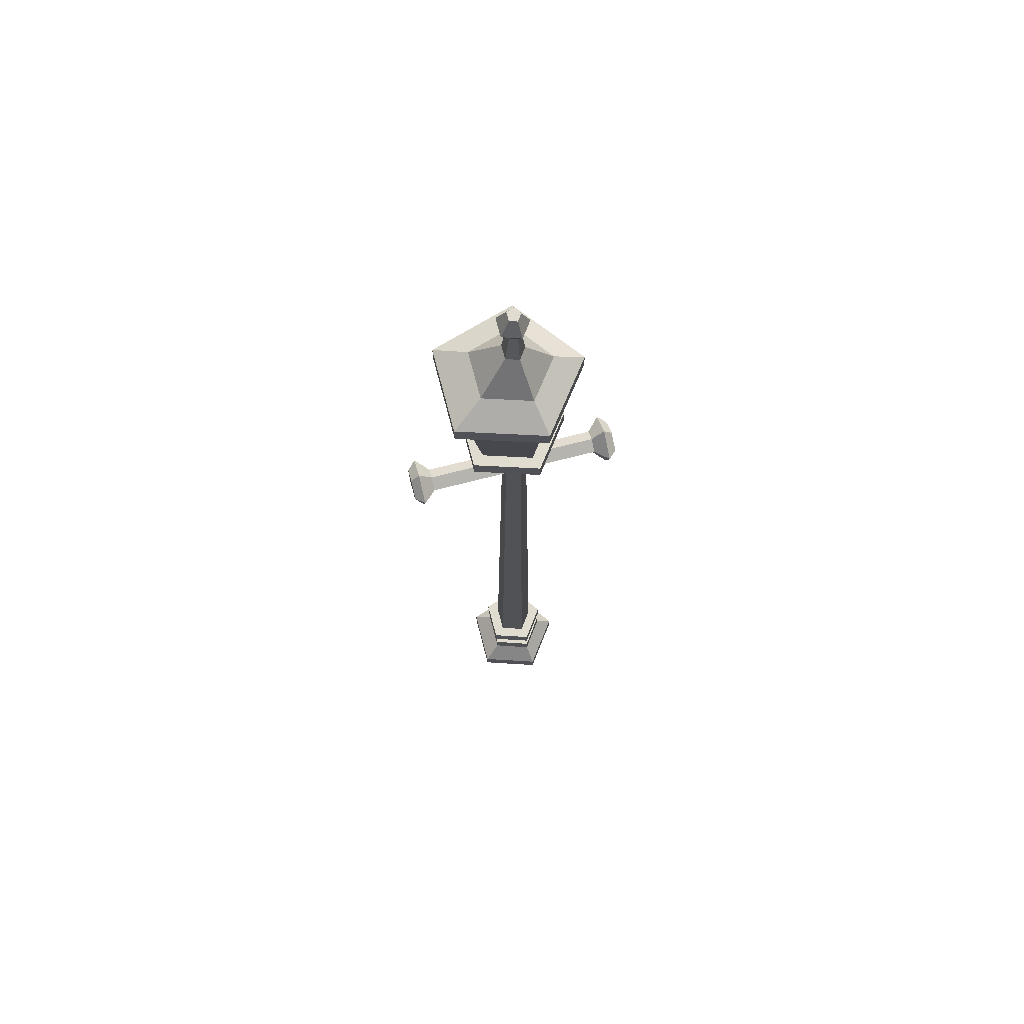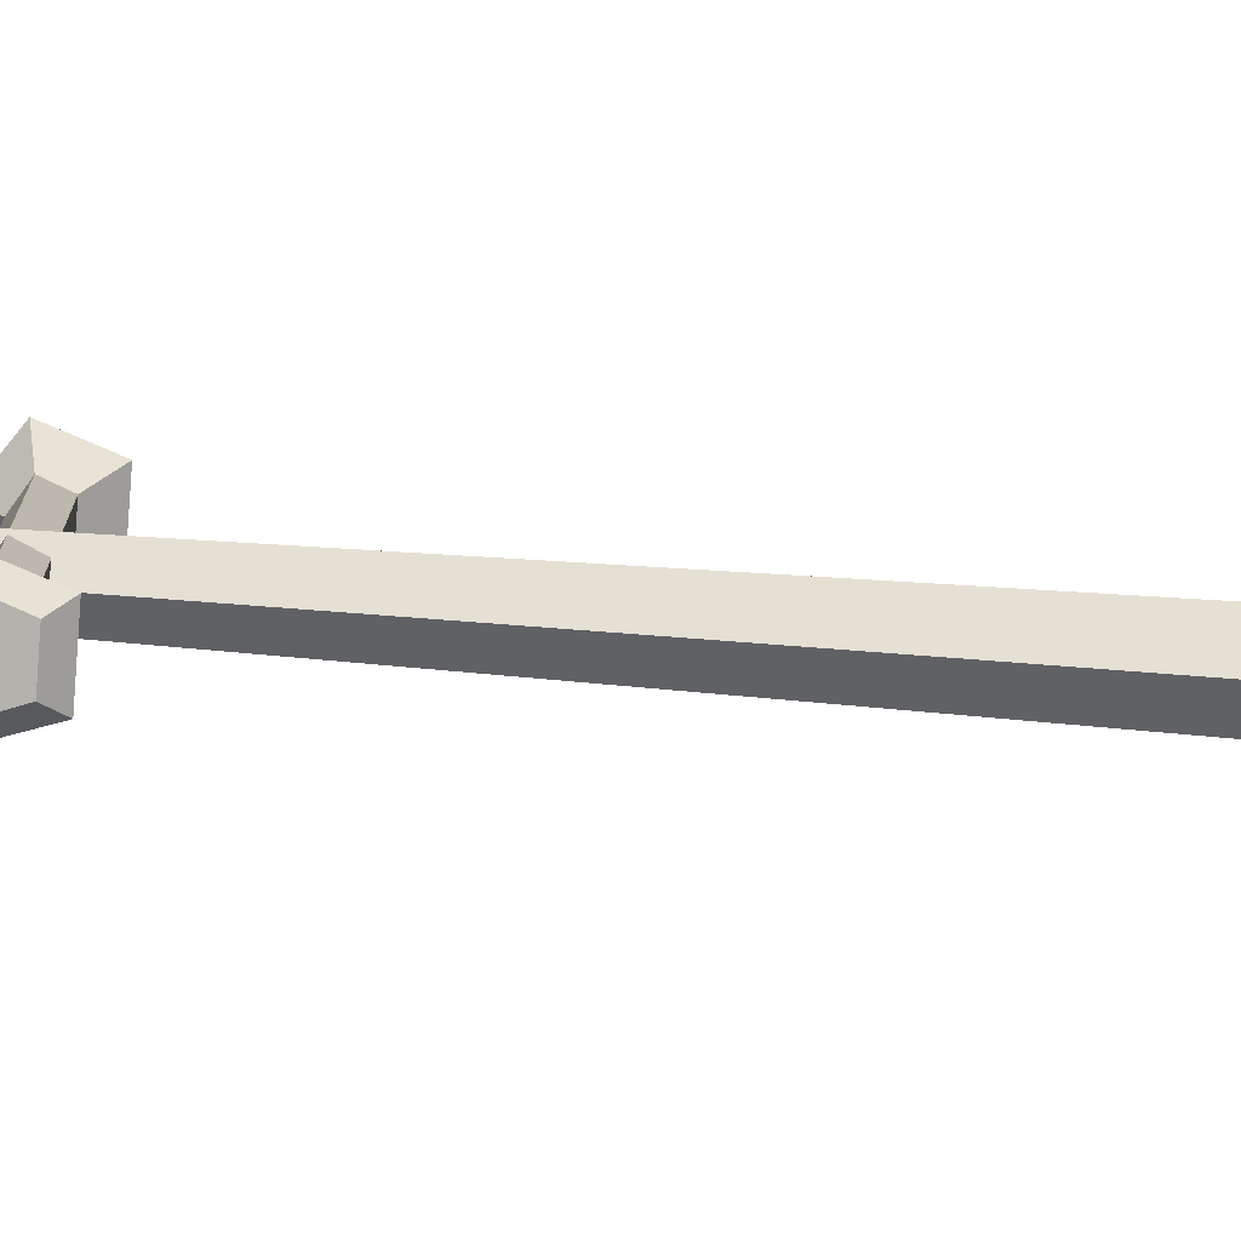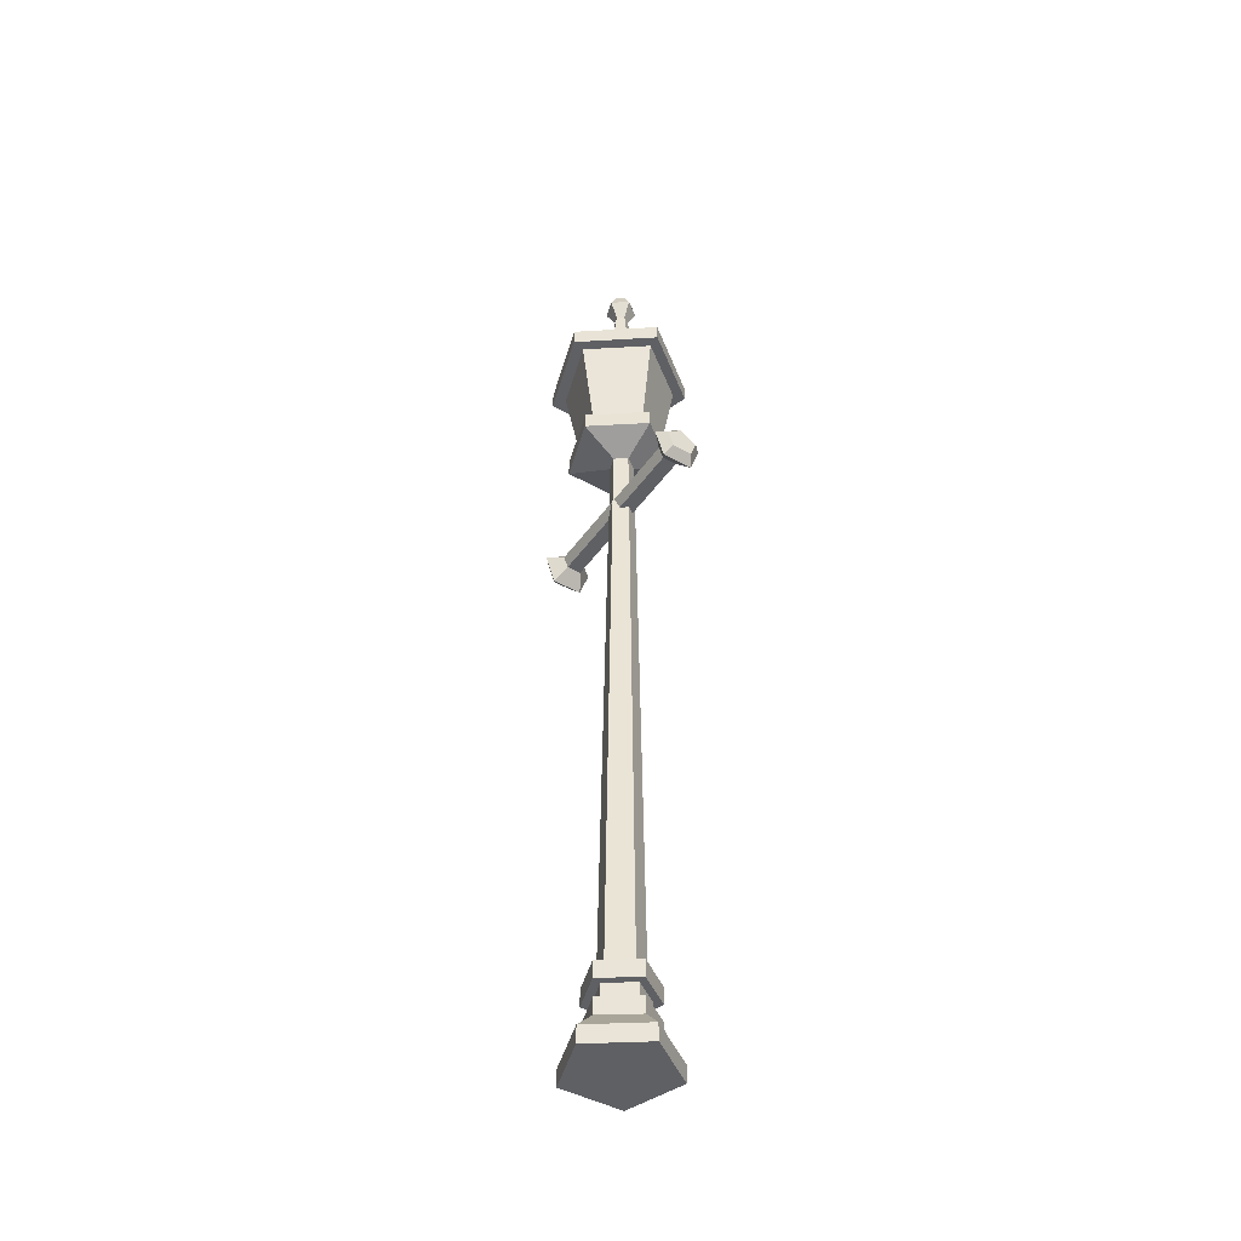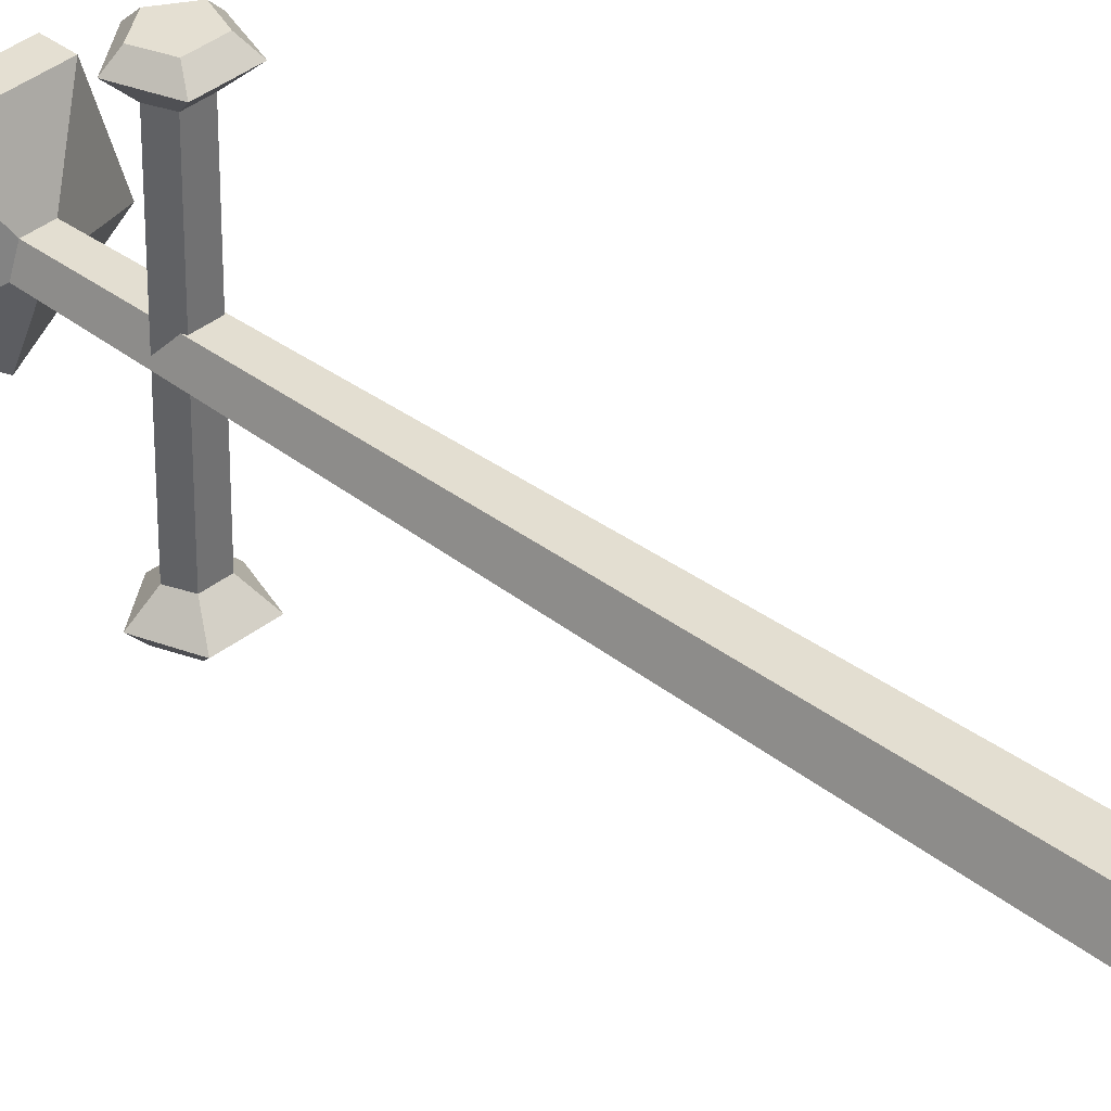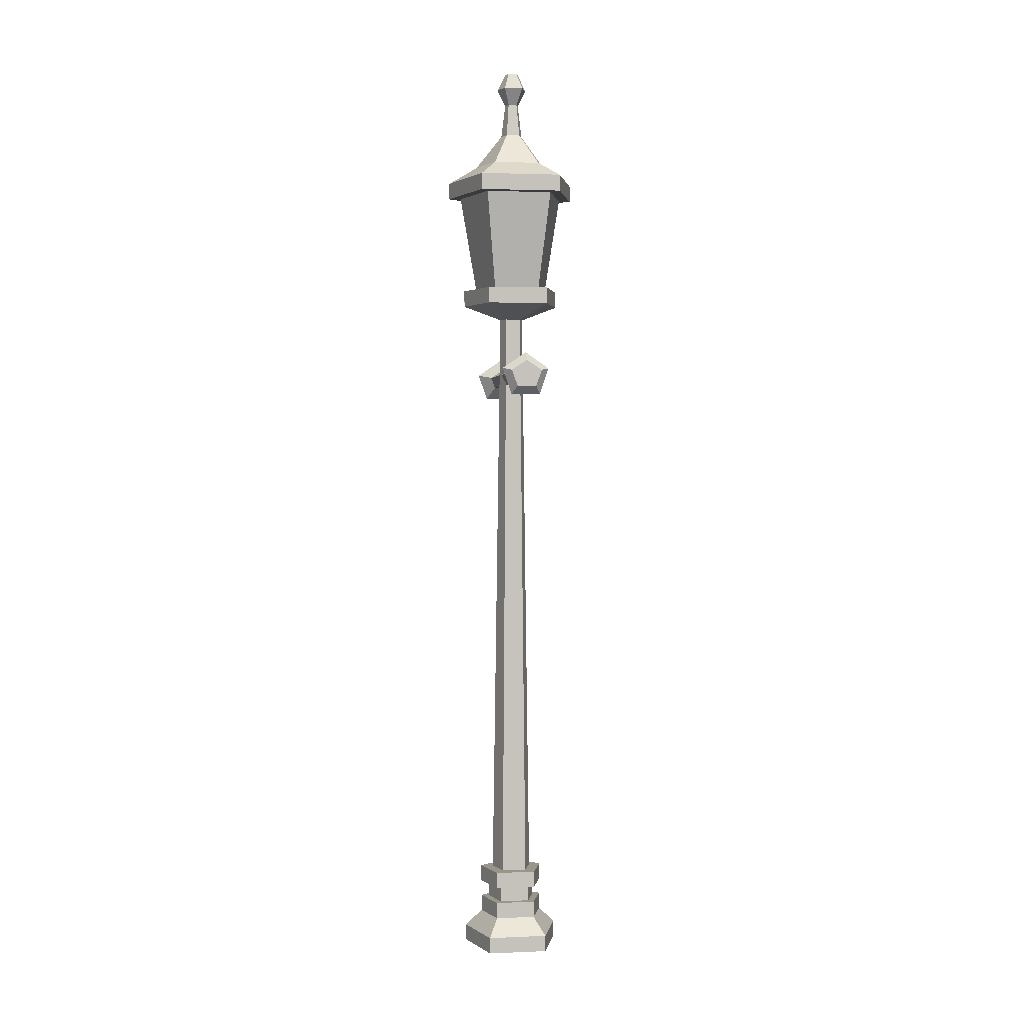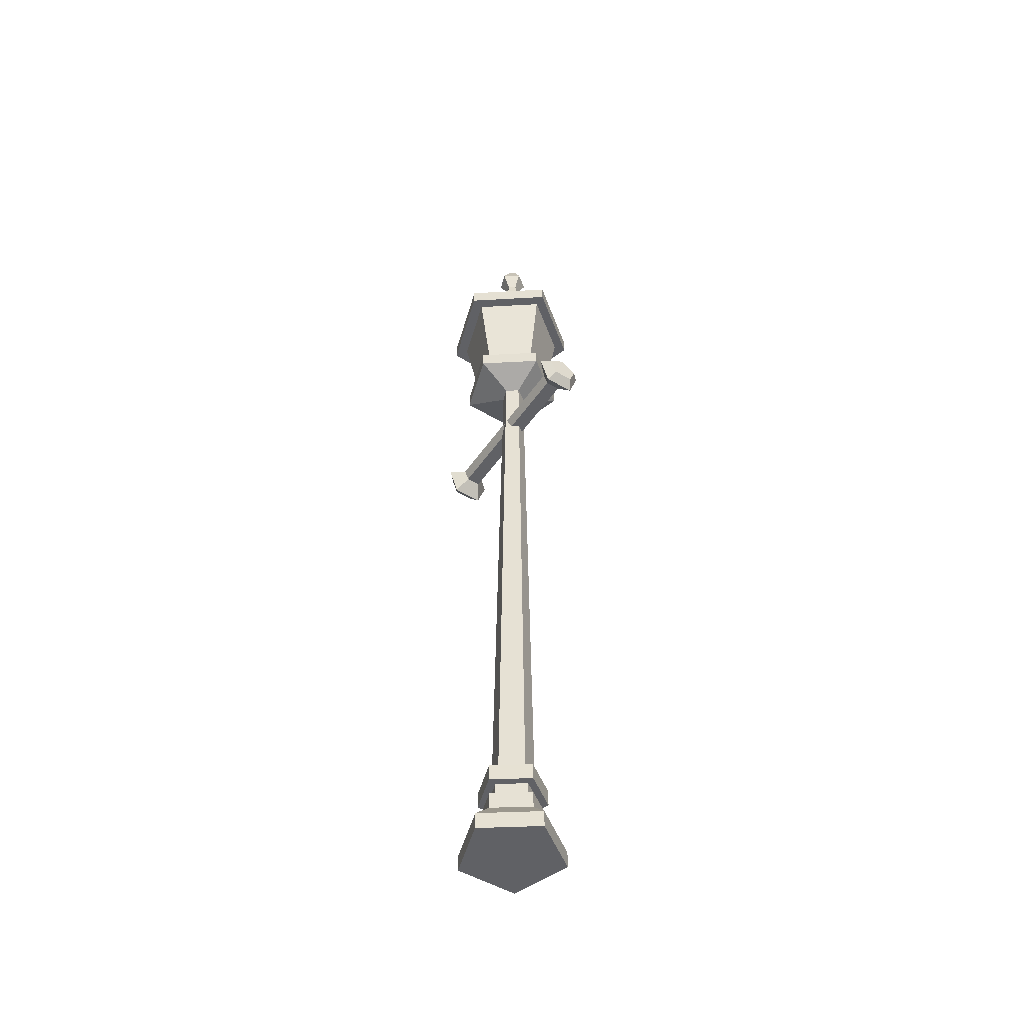
<metadata>
{"format":"obj","ext":"obj","renderer":"f3d","projection":"perspective","resolution":1024,"background":"white","views":[{"elev":69.7,"azim":75.5,"up":"+Y"},{"elev":-79.6,"azim":-94.2,"up":"+Z"},{"elev":-44.7,"azim":147.1,"up":"+Y"},{"elev":37.0,"azim":-45.4,"up":"+Z"},{"elev":2.1,"azim":-8.5,"up":"+Y"},{"elev":-49.9,"azim":146.7,"up":"+Y"}]}
</metadata>
<code>
o cylinder
v 0.02661 2.297 -0.3125
v 0.02661 2.297 0.3125
v 0.04306 2.339 -0.3125
v 0.04306 2.339 0.3125
v 1.617e-17 2.365 -0.3125
v 1.617e-17 2.365 0.3125
v -0.04306 2.339 -0.3125
v -0.04306 2.339 0.3125
v -0.02661 2.297 -0.3125
v -0.02661 2.297 0.3125
v -0.08993 2.35 0.3594
v -0.05558 2.25 0.3594
v 1.866e-17 2.412 0.3594
v 0.08993 2.35 0.3594
v 0.05558 2.25 0.3594
v 1.866e-17 2.412 -0.3594
v 0.08993 2.35 -0.3594
v 0.05558 2.25 -0.3594
v -0.05558 2.25 -0.3594
v -0.08993 2.35 -0.3594
v -0.05868 2.343 0.3906
v -0.03627 2.281 0.3906
v 9.444e-18 2.326 0.3906
v 1.7e-17 2.381 0.3906
v 0.05868 2.343 0.3906
v 0.03627 2.281 0.3906
v 1.7e-17 2.381 -0.3906
v 9.444e-18 2.326 -0.3906
v 0.05868 2.343 -0.3906
v 0.03627 2.281 -0.3906
v -0.03627 2.281 -0.3906
v -0.05868 2.343 -0.3906
f 29 30 28
f 1 3 4 2
f 26 25 23
f 27 29 28
f 3 5 6 4
f 25 24 23
f 32 27 28
f 5 7 8 6
f 24 21 23
f 31 32 28
f 7 9 10 8
f 21 22 23
f 30 31 28
f 9 1 2 10
f 22 26 23
f 12 11 8 10
f 11 13 6 8
f 13 14 4 6
f 14 15 2 4
f 15 12 10 2
f 17 16 5 3
f 18 17 3 1
f 19 18 1 9
f 20 19 9 7
f 16 20 7 5
f 22 21 11 12
f 21 24 13 11
f 24 25 14 13
f 25 26 15 14
f 26 22 12 15
f 29 27 16 17
f 30 29 17 18
f 31 30 18 19
f 32 31 19 20
f 27 32 20 16
o cylinder
v 0 0 0
v 0.1135 0 0.1562
v 0.1135 0.0625 0.1562
v 0.1837 0 -0.05968
v 0.1837 0.0625 -0.05968
v 2.365e-17 0 -0.1931
v 2.365e-17 0.0625 -0.1931
v -0.1837 0 -0.05968
v -0.1837 0.0625 -0.05968
v -0.1135 0 0.1562
v -0.1135 0.0625 0.1562
v 0.0749 0.125 0.09375
v 0.1212 0.125 -0.04493
v 2.033e-17 0.125 -0.1306
v -0.1212 0.125 -0.04493
v -0.0749 0.125 0.09375
v 0.0749 0.1875 0.09375
v 0.1212 0.1875 -0.04493
v 2.033e-17 0.1875 -0.1306
v -0.1212 0.1875 -0.04493
v -0.0749 0.1875 0.09375
v 0.05617 0.1875 0.06866
v 0.09089 0.1875 -0.03535
v 1.643e-17 0.1875 -0.09963
v -0.09089 0.1875 -0.03535
v -0.05617 0.1875 0.06866
v 0.05617 0.25 0.06866
v 0.09089 0.25 -0.03535
v 1.643e-17 0.25 -0.09963
v -0.09089 0.25 -0.03535
v -0.05617 0.25 0.06866
v 0.07548 0.25 0.09991
v 0.1221 0.25 -0.04272
v 1.73e-17 0.25 -0.1309
v -0.1221 0.25 -0.04272
v -0.07548 0.25 0.09991
v 0.07548 0.3125 0.09991
v 0.1221 0.3125 -0.04272
v -0.07548 0.3125 0.09991
v 1.73e-17 0.3125 -0.1309
v -0.1221 0.3125 -0.04272
v 0.04696 0.3125 0.05848
v 0.07598 0.3125 -0.02918
v -0.04696 0.3125 0.05848
v 1.227e-17 0.3125 -0.08336
v -0.07598 0.3125 -0.02918
v 0.02764 2.562 0.02723
v 0.04473 2.562 -0.0218
v -0.02764 2.562 0.02723
v 7.225e-18 2.562 -0.05211
v -0.04473 2.562 -0.0218
v 0.1165 2.619 0.171
v 0.1885 2.619 -0.05574
v -0.1165 2.619 0.171
v 3.044e-17 2.619 -0.1959
v -0.1885 2.619 -0.05574
v 0.1165 2.681 0.171
v 0.1885 2.681 -0.05574
v -0.1165 2.681 0.171
v 3.044e-17 2.681 -0.1959
v -0.1885 2.681 -0.05574
v 0.08736 2.681 0.13
v 0.1414 2.681 -0.04007
v -0.08736 2.681 0.13
v 2.438e-17 2.681 -0.1452
v -0.1414 2.681 -0.04007
v 0.126 3.056 0.1925
v 0.2039 3.056 -0.05482
v -0.126 3.056 0.1925
v 3.516e-17 3.056 -0.2077
v -0.2039 3.056 -0.05482
v 4.324e-17 3.056 -0.2545
v -0.2507 3.056 -0.06589
v 0.155 3.056 0.2393
v 0.2507 3.056 -0.06589
v -0.155 3.056 0.2393
v 4.324e-17 3.119 -0.2545
v -0.2507 3.119 -0.06589
v 0.155 3.119 0.2393
v 0.2507 3.119 -0.06589
v -0.155 3.119 0.2393
v 2.438e-17 3.181 -0.1452
v -0.1414 3.181 -0.04007
v 0.08736 3.181 0.13
v 0.1414 3.181 -0.04007
v -0.08736 3.181 0.13
v 0.04136 3.306 -0.01646
v 7.132e-18 3.306 -0.04516
v 0.02556 3.306 0.02997
v -0.02556 3.306 0.02997
v -0.04136 3.306 -0.01646
v 4.438e-18 3.431 -0.02954
v 0.0159 3.431 0.01435
v -0.0159 3.431 0.01435
v -0.02573 3.431 -0.01277
v 0.02573 3.431 -0.01277
v 9.827e-18 3.494 -0.06079
v 0.03522 3.494 0.0456
v -0.03522 3.494 0.0456
v -0.05698 3.494 -0.02015
v 0.05698 3.494 -0.02015
v 4.438e-18 3.556 -0.02954
v 1.124e-18 3.556 -0.005279
v 0.0159 3.556 0.01435
v -0.0159 3.556 0.01435
v -0.02573 3.556 -0.01277
v 0.02573 3.556 -0.01277
f 36 34 33
f 34 36 37 35
f 136 139 135
f 38 36 33
f 36 38 39 37
f 139 134 135
f 40 38 33
f 38 40 41 39
f 134 138 135
f 42 40 33
f 40 42 43 41
f 138 137 135
f 34 42 33
f 42 34 35 43
f 137 136 135
f 45 44 35 37
f 46 45 37 39
f 47 46 39 41
f 48 47 41 43
f 44 48 43 35
f 50 49 44 45
f 51 50 45 46
f 52 51 46 47
f 53 52 47 48
f 49 53 48 44
f 55 54 49 50
f 56 55 50 51
f 57 56 51 52
f 58 57 52 53
f 54 58 53 49
f 60 59 54 55
f 61 60 55 56
f 62 61 56 57
f 63 62 57 58
f 59 63 58 54
f 65 64 59 60
f 66 65 60 61
f 67 66 61 62
f 68 67 62 63
f 64 68 63 59
f 70 69 64 65
f 69 71 68 64
f 73 72 66 67
f 71 73 67 68
f 72 70 65 66
f 75 74 69 70
f 74 76 71 69
f 78 77 72 73
f 76 78 73 71
f 77 75 70 72
f 80 79 74 75
f 79 81 76 74
f 83 82 77 78
f 81 83 78 76
f 82 80 75 77
f 85 84 79 80
f 84 86 81 79
f 88 87 82 83
f 86 88 83 81
f 87 85 80 82
f 90 89 84 85
f 89 91 86 84
f 93 92 87 88
f 91 93 88 86
f 92 90 85 87
f 95 94 89 90
f 94 96 91 89
f 98 97 92 93
f 96 98 93 91
f 97 95 90 92
f 100 99 94 95
f 99 101 96 94
f 103 102 97 98
f 101 103 98 96
f 102 100 95 97
f 105 104 102 103
f 107 106 99 100
f 104 107 100 102
f 108 105 103 101
f 106 108 101 99
f 110 109 104 105
f 112 111 106 107
f 109 112 107 104
f 113 110 105 108
f 111 113 108 106
f 115 114 109 110
f 117 116 111 112
f 114 117 112 109
f 118 115 110 113
f 116 118 113 111
f 120 119 117 114
f 119 121 116 117
f 121 122 118 116
f 122 123 115 118
f 123 120 114 115
f 128 125 121 119
f 125 126 122 121
f 126 127 123 122
f 127 124 120 123
f 124 128 119 120
f 133 130 125 128
f 130 131 126 125
f 131 132 127 126
f 132 129 124 127
f 129 133 128 124
f 139 136 130 133
f 136 137 131 130
f 137 138 132 131
f 138 134 129 132
f 134 139 133 129

</code>
